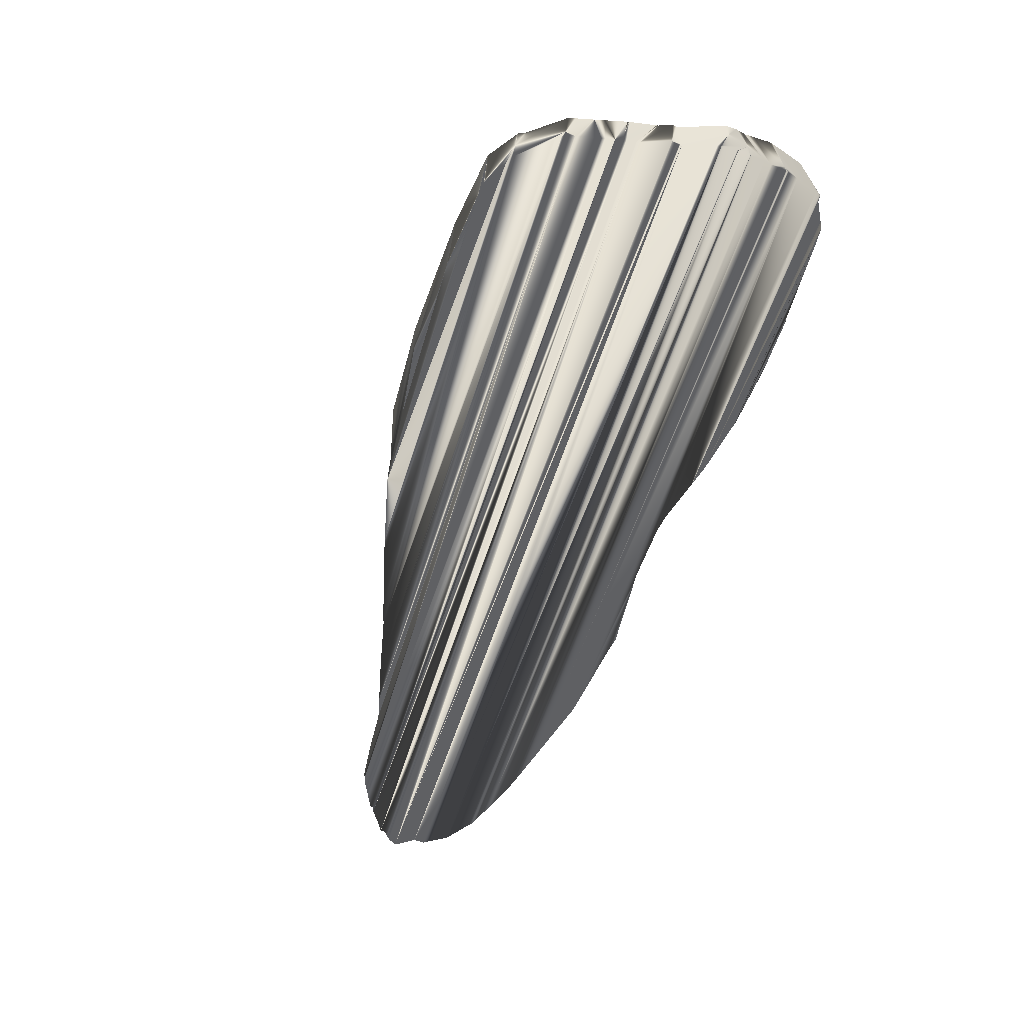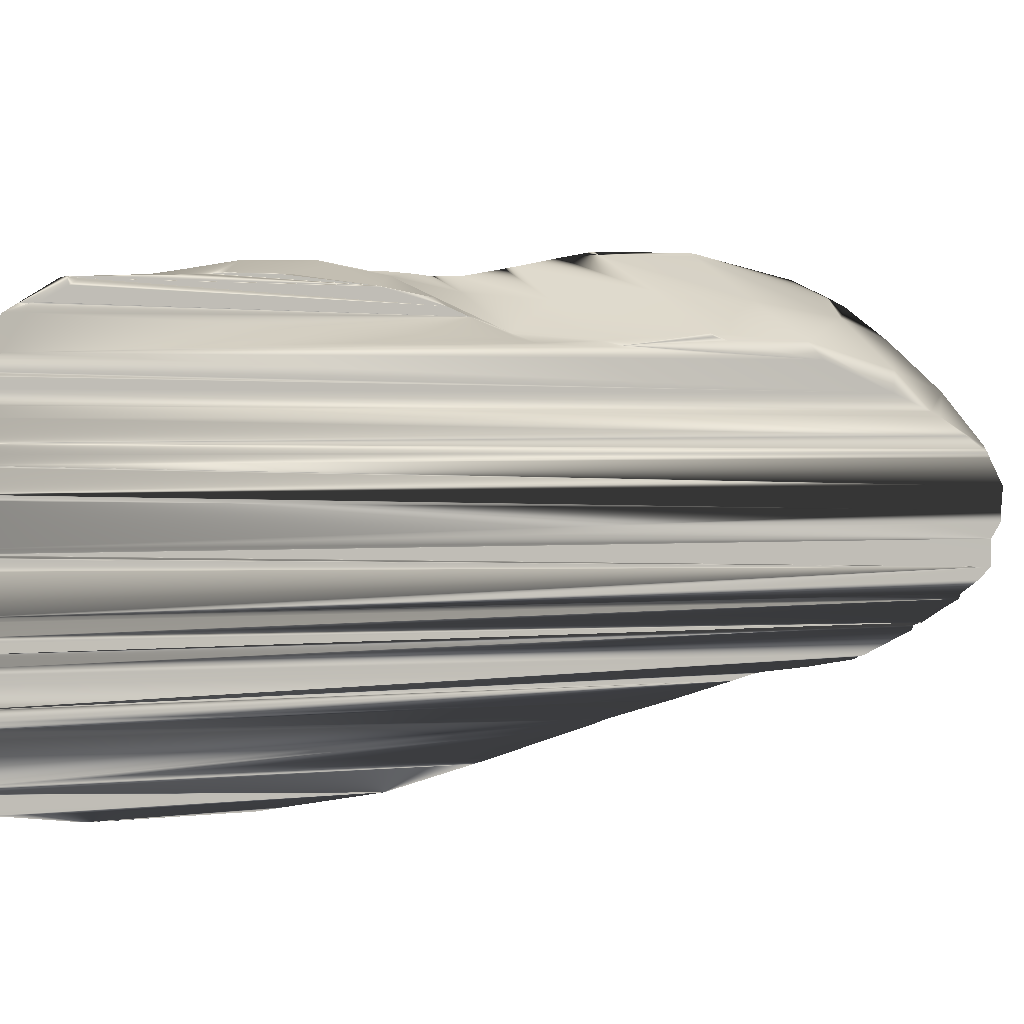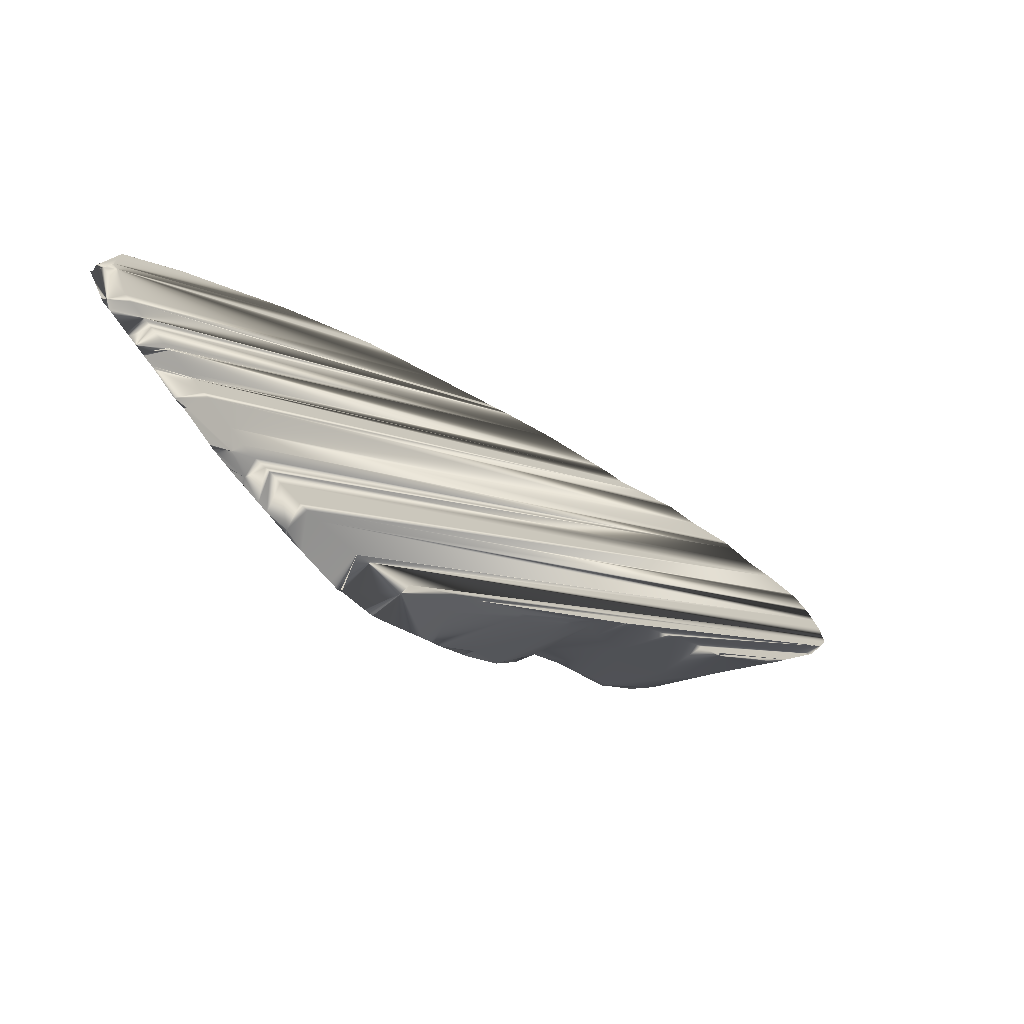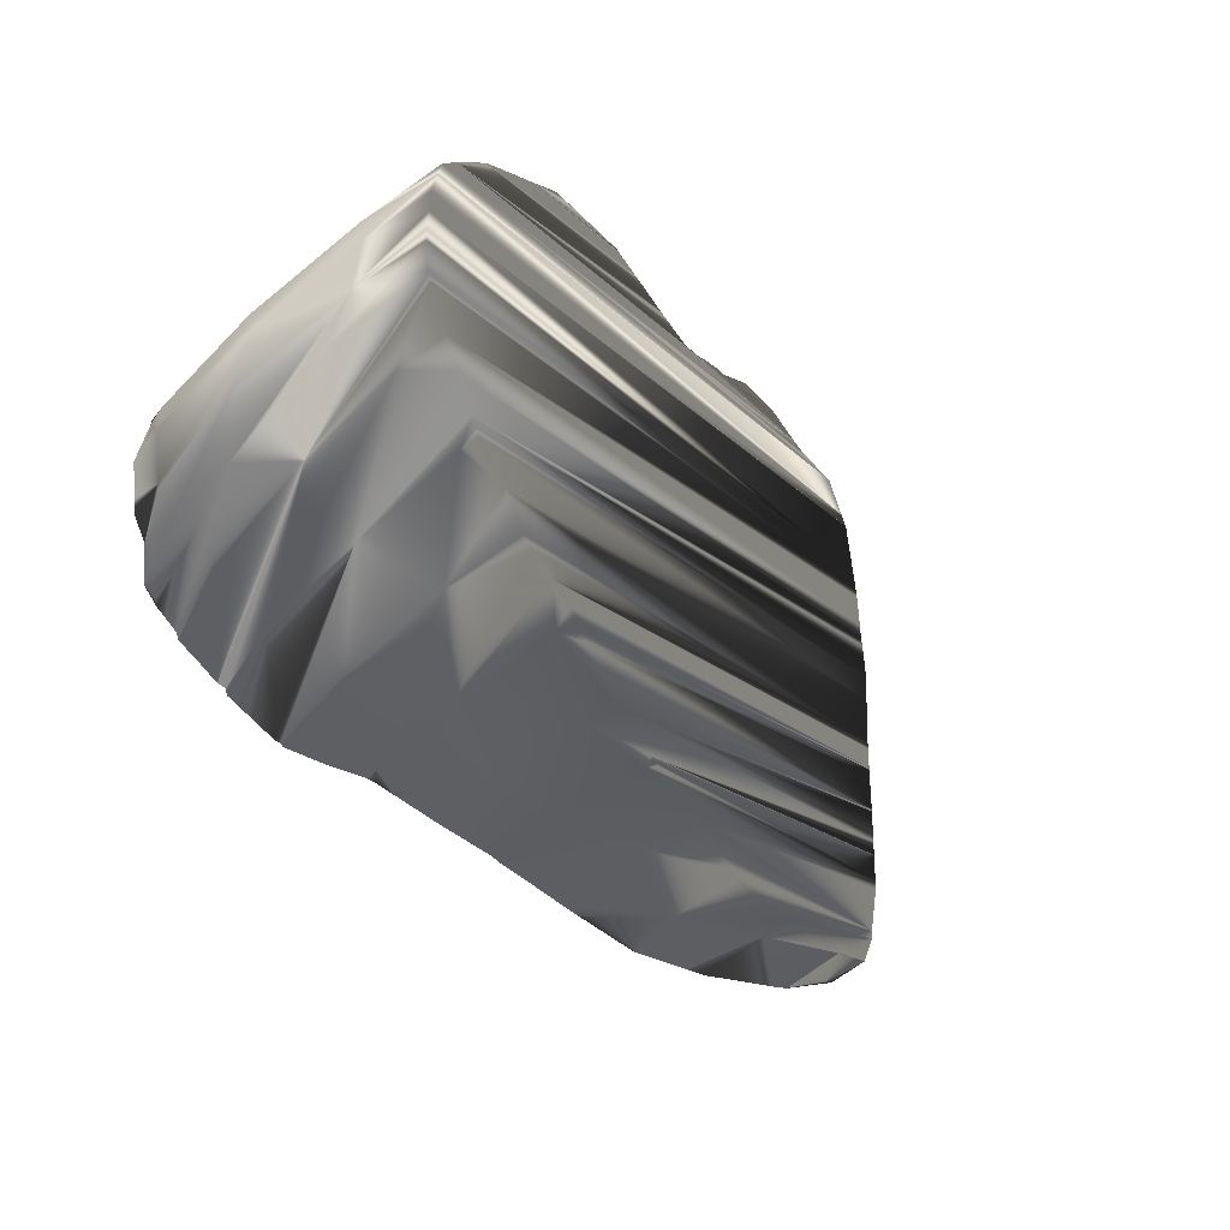
<metadata>
{"format":"obj","ext":"obj","renderer":"f3d","projection":"perspective","resolution":1024,"background":"white","views":[{"elev":15.0,"azim":57.0,"up":"+Z"},{"elev":1.1,"azim":94.3,"up":"+Y"},{"elev":58.5,"azim":147.3,"up":"+Z"},{"elev":-11.3,"azim":-120.1,"up":"+Y"}]}
</metadata>
<code>
v -16.86 -17.64 4.126
v -16.78 -16.04 4.617
v -10.44 -16.18 10.84
v -8.517 -15.38 14
v -9.073 -15.52 12.75
v -9.964 -15.14 13.56
v -14.86 -16.63 4.616
v -15.95 -18.8 3.447
v -17.09 -16.94 4.372
v -14.78 -17.91 3.12
v -10.86 -15.26 12.78
v -9.23 -15.12 14.9
v -9.69 -22.77 12.91
v -15.78 -16.98 3.746
v -9.952 -15.66 11.96
v -13.29 -20.78 9.484
v -11.71 -21.76 10
v -16.98 -17.74 4.996
v -16.21 -17.94 3.392
v -16.18 -17.35 3.554
v -17.05 -16.35 4.507
v -14.39 -19.93 8.452
v -14.16 -15.47 7.036
v -12.37 -21.36 8.751
v -12.34 -21.62 7.044
v -5.556 -21.92 18.79
v -6.736 -23.37 16.75
v -6.368 -15.92 17.38
v -9.805 -15.96 11.43
v -6.405 -15.92 17.32
v -6.427 -15.91 17.28
v -5.633 -20.74 18.66
v -13.97 -20.87 4.217
v -5.633 -20.73 18.66
v -6.652 -15.65 16.89
v -9.612 -15.81 11.76
v -9.071 -15.54 12.7
v -13.68 -17.05 4.714
v -5.834 -22.94 18.31
v -5.886 -23.03 18.22
v -5.815 -22.9 18.34
v -5.801 -22.87 18.37
v -9.093 -23.19 12.66
v -9.831 -22.84 11.39
v -5.602 -21.2 18.71
v -13.4 -21.38 5.202
v -14.42 -17.75 3.446
v -5.622 -20.91 18.68
v -14.34 -20.49 3.57
v -5.877 -17.92 18.23
v -5.757 -18.65 18.44
v -5.758 -18.64 18.44
v -14.63 -18.04 3.065
v -5.818 -18.24 18.34
v -6.067 -16.98 17.91
v -6.082 -16.91 17.88
v -13 -16.52 5.901
v -8.069 -15.41 14.44
v -9.035 -15.53 12.76
v -14.55 -20.18 3.218
v -5.72 -19.55 18.51
v -5.721 -19.55 18.5
v -5.721 -19.55 18.5
v -14.67 -19.96 3.005
v -5.731 -19.49 18.49
v -8.059 -23.37 14.45
v -6.064 -23.2 17.91
v -8.297 -15.41 14.04
v -5.548 -21.87 18.8
v -12.13 -21.72 7.397
v -6.433 -15.91 17.27
v -6.029 -17.15 17.97
v -14.77 -19.21 2.834
v -14.67 -19.49 2.999
v -5.962 -23.17 18.09
v -11.14 -16.35 9.115
v -11.97 -16.18 7.682
v -7.739 -15.43 15.01
v -6.74 -15.55 16.74
v -6.917 -15.52 16.43
v -5.725 -22.78 18.5
v -10.99 -22.24 9.373
v -13.89 -20.91 4.362
v -15.15 -18.9 2.955
v -15.16 -18.3 2.902
v -14.65 -18.12 3.034
v -6.98 -23.37 16.32
v -11.11 -22.01 11.61
v -10.74 -22.37 9.802
v -10.34 -22.58 10.51
v -13.3 -21.44 5.369
v -14.58 -17.97 3.154
v -8.115 -15.39 15.74
v -7.572 -15.44 15.3
v -11.61 -21.97 8.305
v -8.382 -15.41 13.9
v -10.86 -22.32 9.597
v -12.85 -21.54 6.162
v -12.55 -21.48 6.955
v -12.42 -21.59 6.908
v -13.87 -20.99 4.385
v -14.79 -20.34 4.453
v -14.17 -20.65 3.864
v -15.19 -19.83 3.609
v -14.79 -18.6 2.794
v -14.77 -19.02 2.825
v -8.71 -22.83 15.06
v -10.01 -22.75 11.07
v -10.13 -22.67 11.12
v -13.34 -21.4 5.312
v -14.23 -20.72 5.703
v -14.06 -17.34 4.064
v -14.15 -17.43 3.908
v -11.14 -16.27 9.457
v -11 -16.38 9.358
v -12.05 -16.12 7.743
v -9.051 -15.53 12.74
v -8.317 -23.32 14.01
v -14.9 -19.79 2.985
v -14.36 -20.4 3.537
v -12.09 -16.24 7.467
v -13.34 -16.2 6.139
v -10.22 -16.28 10.72
v -10.39 -16.34 10.41
v -7.831 -15.4 14.85
v -5.569 -21.7 18.77
v -5.567 -21.98 18.77
v -8.311 -15.41 14.02
v -5.739 -19.42 18.47
v -5.756 -18.73 18.44
v -5.953 -18.34 18.6
v -5.818 -18.23 18.34
v -5.837 -18.08 18.3
v -5.938 -17.94 18.38
v -5.813 -18.26 18.34
v -6.107 -16.97 17.97
v -6.074 -16.95 17.89
v -6.076 -16.94 17.89
v -6.721 -15.57 16.77
v -7.253 -15.49 17.07
v -5.791 -22.85 18.38
v -5.595 -22.12 18.72
v -5.589 -22.09 18.73
v -5.585 -22.07 18.74
v -5.617 -21.86 18.84
v -5.675 -19.73 18.58
v -5.727 -19.53 18.49
v -6.061 -22.47 18.8
v -5.936 -20.89 18.95
v -13.6 -14.7 9.823
v -13.8 -14.66 9.58
v -15.51 -14.71 7.544
v -7.578 -15.46 16.99
v -7.405 -15.48 17.2
v -17.36 -15.41 5.336
v -6.426 -17.05 18.37
v -17.55 -16.86 5.108
v -6.05 -22.33 18.81
v -11.63 -15.21 12.17
v -17.09 -15.26 5.653
v -12.52 -15.03 11.11
v -16.63 -18.28 6.205
v -6.253 -17.8 18.57
v -5.871 -21.64 19.03
v -17.62 -16.43 5.021
v -6.815 -16.03 17.9
v -17.55 -15.82 5.108
v -7.5 -22.83 17.09
v -17.26 -17.35 5.461
v -6.343 -22.85 18.47
v -12.83 -21.07 10.74
v -5.918 -21.1 18.97
v -5.976 -20.41 18.9
v -14.34 -20.02 8.934
v -6.056 -19.75 18.81
v -14.73 -19.65 8.476
v -6.059 -19.73 18.8
v -13.23 -14.81 10.26
v -6.331 -17.48 18.48
v -17.58 -16.07 5.07
v -16.53 -14.97 6.331
v -6.199 -22.66 18.64
v -6.046 -22.47 18.82
v -15.54 -19.23 7.504
v -16.1 -18.7 6.84
v -10.72 -22.14 13.25
v -10.48 -22.26 13.53
v -12.64 -21.17 10.96
v -6.965 -15.89 17.72
v -8.589 -15.32 15.79
v -7.271 -22.86 17.36
v -15.11 -19.46 8.013
v -6.065 -19.43 18.8
v -16.96 -17.69 5.814
v -15.64 -19.42 5.161
v -16.76 -18.08 6.057
v -8.306 -15.39 16.13
v -9.665 -22.47 14.51
v -11.68 -21.66 12.1
v -12.48 -21.25 11.15
v -12.66 -14.99 10.94
v -11.9 -15.59 10.3
v -12.88 -15.39 8.669
v -13.68 -14.67 9.727
v -11.37 -15.19 12.48
v -9.269 -15.13 14.98
v -14.96 -14.65 8.044
v -6.116 -18.65 18.74
v -6.1 -19.32 18.76
v -5.78 -19.47 18.51
v -9.01 -22.64 15.29
v -13.58 -20.63 9.843
v -12.62 -21.18 10.76
v -15.11 -14.61 8.015
v -12.72 -21.13 10.87
v -14.57 -19.84 8.667
v -13.55 -20.72 7.526
v -16.68 -18.2 6.141
v -15.74 -19.12 7.263
v -15.11 -19.72 6.574
v -16.12 -18.69 4.29
v -17.63 -16.3 5.017
v -15.84 -15.68 5.485
v -11.95 -15.19 11.78
v -10.99 -15.17 12.92
v -10.82 -15.17 13.13
v -17.43 -15.57 5.249
v -15.01 -14.6 8.132
v -13.61 -14.73 9.62
v -11.19 -15.5 11.69
v -10.2 -15.04 13.87
v -9.379 -15.1 14.85
v -6.127 -18.26 18.72
v -5.913 -22.61 18.65
v -16.52 -18.42 6.029
v -17.58 -16.79 5.077
v -17.61 -16.75 5.043
v -6.475 -16.92 18.31
v -6.157 -16.64 17.75
v -6.552 -16.7 18.22
v -6.803 -16.04 17.92
v -6.808 -16.03 17.91
v -6.324 -16.07 17.46
v -7.344 -22.86 17.27
v -7.33 -22.86 17.29
v -6.192 -17.98 18.65
v -5.942 -17.56 18.12
v -5.987 -17.38 18.04
v -6.28 -17.71 18.54
v -6.379 -22.85 18.42
v -5.886 -21.47 19.01
v -5.923 -21.03 18.97
v -5.608 -21.1 18.7
v -5.975 -20.42 18.9
v -5.967 -20.52 18.91
v -5.98 -20.37 18.9
v -6.042 -19.86 18.82
v -6.054 -19.77 18.81
v -5.638 -20.67 18.65
v -6.055 -19.76 18.81
v -5.658 -20.47 18.61
v -5.659 -20.46 18.61
v -6.816 -16.03 17.9
v -6.812 -16.03 17.91
v -5.66 -20.44 18.61
v -5.665 -20.39 18.6
f 217 220 99
f 8 1 9
f 20 21 2
f 202 116 203
f 11 3 230
f 4 5 6
f 122 7 223
f 17 16 24
f 220 195 111
f 18 221 102
f 221 8 104
f 119 19 84
f 20 19 9
f 10 85 14
f 7 14 2
f 3 114 202
f 203 116 23
f 11 5 15
f 12 4 6
f 13 88 109
f 99 220 111
f 9 19 8
f 14 20 2
f 202 114 116
f 11 15 3
f 23 122 223
f 213 16 17
f 24 217 99
f 220 235 195
f 18 102 195
f 1 8 221
f 119 8 19
f 20 9 21
f 16 22 24
f 84 19 20
f 229 203 23
f 85 20 14
f 223 7 2
f 230 3 202
f 116 122 23
f 6 5 11
f 207 23 223
f 88 213 17
f 24 22 217
f 84 20 85
f 229 23 207
f 126 25 100
f 126 100 98
f 126 98 91
f 126 91 110
f 126 110 46
f 126 46 45
f 69 26 95
f 70 69 95
f 66 27 87
f 30 28 29
f 31 30 29
f 71 31 29
f 36 71 29
f 34 32 33
f 259 34 33
f 103 259 33
f 76 115 57
f 121 76 57
f 29 243 123
f 139 35 36
f 79 139 36
f 37 79 36
f 43 67 118
f 112 248 113
f 38 72 112
f 40 75 43
f 39 40 43
f 41 39 43
f 42 41 43
f 141 42 43
f 44 141 43
f 25 126 70
f 253 45 46
f 101 253 46
f 113 247 47
f 33 48 83
f 262 261 49
f 265 262 49
f 120 265 49
f 47 50 92
f 51 130 106
f 52 51 106
f 105 52 106
f 53 133 86
f 54 135 105
f 132 54 105
f 86 132 105
f 137 55 38
f 138 137 38
f 56 138 38
f 239 56 38
f 57 239 38
f 94 80 59
f 78 94 59
f 58 78 59
f 68 58 59
f 96 128 59
f 108 81 44
f 73 129 74
f 143 142 82
f 144 143 82
f 127 144 82
f 95 127 82
f 60 266 120
f 61 146 64
f 62 61 64
f 63 62 64
f 147 63 64
f 65 147 64
f 74 65 64
f 27 66 118
f 27 118 67
f 68 59 128
f 50 47 247
f 69 70 126
f 132 86 133
f 52 105 135
f 265 120 266
f 71 36 35
f 248 112 72
f 243 29 28
f 129 73 106
f 129 106 130
f 239 57 115
f 239 115 124
f 239 124 123
f 239 123 243
f 65 74 129
f 67 43 75
f 247 113 248
f 76 121 77
f 78 58 125
f 127 95 26
f 253 101 83
f 253 83 48
f 48 33 32
f 259 103 49
f 259 49 261
f 133 53 92
f 133 92 50
f 72 38 55
f 79 37 117
f 79 117 59
f 79 59 80
f 141 44 81
f 81 108 90
f 81 90 89
f 81 89 97
f 81 97 82
f 81 82 142
f 266 60 64
f 266 64 146
f 17 24 82
f 17 82 97
f 102 221 83
f 102 83 101
f 119 84 74
f 119 74 64
f 85 10 86
f 85 86 105
f 66 87 107
f 108 44 109
f 109 88 89
f 109 89 90
f 24 99 70
f 24 70 95
f 91 98 111
f 49 103 104
f 106 73 84
f 92 53 10
f 115 76 114
f 36 29 15
f 7 122 38
f 7 38 112
f 93 140 94
f 93 94 78
f 95 82 24
f 221 104 33
f 221 33 83
f 73 74 84
f 53 86 10
f 5 4 96
f 5 96 59
f 13 109 44
f 13 44 43
f 88 17 97
f 88 97 89
f 99 111 98
f 99 98 100
f 101 46 102
f 103 33 104
f 64 60 119
f 84 85 105
f 84 105 106
f 107 13 118
f 107 118 66
f 90 108 109
f 25 70 99
f 111 195 110
f 111 110 91
f 104 8 120
f 104 120 49
f 14 7 112
f 14 112 113
f 77 121 116
f 114 3 124
f 114 124 115
f 15 5 37
f 15 37 36
f 12 93 78
f 12 78 125
f 47 92 10
f 116 114 76
f 116 76 77
f 3 15 29
f 3 29 123
f 59 117 5
f 57 38 122
f 80 94 140
f 234 75 40
f 136 248 72
f 43 118 13
f 100 25 99
f 195 102 46
f 195 46 110
f 8 119 60
f 8 60 120
f 10 14 113
f 10 113 47
f 122 116 121
f 122 121 57
f 123 124 3
f 117 37 5
f 4 12 125
f 4 125 58
f 69 126 145
f 127 26 145
f 26 69 145
f 50 247 134
f 128 96 4
f 58 68 4
f 68 128 4
f 133 50 134
f 56 239 136
f 131 210 129
f 131 129 130
f 130 51 131
f 51 52 131
f 132 133 134
f 138 56 136
f 134 131 52
f 134 52 135
f 135 54 134
f 54 132 134
f 72 55 136
f 55 137 136
f 137 138 136
f 79 80 140
f 140 71 35
f 35 139 140
f 139 79 140
f 141 81 234
f 65 129 210
f 40 39 234
f 39 41 234
f 41 42 234
f 42 141 234
f 145 234 81
f 145 81 142
f 142 143 145
f 143 144 145
f 144 127 145
f 210 146 61
f 61 62 210
f 62 63 210
f 63 147 210
f 147 65 210
f 208 233 162
f 232 226 206
f 231 226 232
f 190 155 197
f 160 155 190
f 198 211 148
f 149 255 212
f 204 152 150
f 151 152 204
f 214 152 151
f 162 185 208
f 153 227 154
f 155 227 153
f 149 171 252
f 212 171 149
f 238 169 156
f 157 169 238
f 158 198 183
f 187 198 158
f 225 205 226
f 152 181 178
f 224 160 159
f 161 160 224
f 201 160 161
f 181 160 201
f 218 162 233
f 163 196 246
f 249 196 163
f 194 196 249
f 251 199 164
f 200 199 251
f 165 237 240
f 242 180 241
f 264 180 242
f 166 180 264
f 263 180 166
f 189 180 263
f 167 180 189
f 244 245 191
f 211 168 182
f 169 194 179
f 170 244 250
f 168 244 170
f 171 215 172
f 254 212 255
f 173 212 254
f 256 212 173
f 174 212 256
f 216 174 257
f 260 216 258
f 175 216 260
f 177 216 175
f 176 216 177
f 209 192 193
f 184 192 209
f 178 150 152
f 179 156 169
f 240 222 165
f 240 180 222
f 240 241 180
f 201 178 181
f 153 197 155
f 238 236 157
f 238 237 236
f 238 240 237
f 182 148 211
f 148 183 198
f 209 219 184
f 209 185 219
f 209 208 185
f 233 196 218
f 233 246 196
f 151 228 214
f 158 186 187
f 158 199 186
f 158 164 199
f 251 188 200
f 251 215 188
f 251 172 215
f 189 227 167
f 189 154 227
f 190 159 160
f 190 205 159
f 190 226 205
f 190 206 226
f 170 182 168
f 249 179 194
f 191 250 244
f 172 252 171
f 256 257 174
f 257 258 216
f 177 192 176
f 177 193 192
f 187 186 88
f 187 88 13
f 215 171 213
f 216 176 22
f 196 194 195
f 196 195 235
f 204 150 229
f 152 214 207
f 197 153 140
f 197 140 93
f 211 198 13
f 211 13 107
f 186 199 88
f 200 188 213
f 212 174 22
f 212 22 16
f 184 219 220
f 184 220 217
f 218 196 235
f 169 157 18
f 165 222 9
f 165 9 1
f 227 155 2
f 227 2 21
f 201 161 202
f 201 202 203
f 151 204 229
f 205 225 11
f 205 11 230
f 206 190 93
f 206 93 12
f 181 152 207
f 181 207 223
f 208 209 210
f 208 210 131
f 148 182 234
f 168 211 107
f 171 212 16
f 171 16 213
f 176 192 22
f 194 169 18
f 194 18 195
f 150 178 229
f 232 206 12
f 214 228 207
f 153 154 140
f 154 189 140
f 198 187 13
f 188 215 213
f 174 216 22
f 192 184 217
f 192 217 22
f 162 218 235
f 237 165 1
f 156 179 136
f 183 148 234
f 199 200 213
f 199 213 88
f 219 185 220
f 157 236 221
f 157 221 18
f 222 180 9
f 160 181 223
f 161 224 202
f 225 226 11
f 167 227 21
f 178 201 203
f 178 203 229
f 228 151 229
f 228 229 207
f 159 205 230
f 231 232 12
f 231 12 6
f 190 197 93
f 233 208 131
f 246 233 131
f 246 131 134
f 164 158 234
f 164 234 145
f 158 183 234
f 185 162 235
f 185 235 220
f 236 237 1
f 236 1 221
f 180 167 21
f 180 21 9
f 155 160 223
f 155 223 2
f 224 159 230
f 224 230 202
f 226 231 6
f 226 6 11
f 238 156 136
f 238 136 239
f 240 238 239
f 240 239 243
f 241 240 243
f 242 241 243
f 242 243 28
f 244 168 107
f 244 107 87
f 245 244 87
f 245 87 27
f 191 245 27
f 191 27 67
f 182 170 75
f 182 75 234
f 163 246 134
f 163 134 247
f 249 163 247
f 249 247 248
f 179 249 248
f 179 248 136
f 250 191 67
f 170 250 67
f 170 67 75
f 251 164 145
f 251 145 126
f 172 251 126
f 172 126 45
f 252 172 45
f 252 45 253
f 149 252 253
f 149 253 48
f 255 149 48
f 254 255 48
f 254 48 32
f 173 254 32
f 173 32 34
f 256 173 34
f 256 34 259
f 257 256 259
f 258 257 259
f 258 259 261
f 260 258 261
f 260 261 262
f 189 263 71
f 189 71 140
f 264 242 28
f 264 28 30
f 166 264 30
f 166 30 31
f 263 166 31
f 263 31 71
f 209 193 146
f 209 146 210
f 175 260 262
f 175 262 265
f 177 175 265
f 177 265 266
f 193 177 266
f 193 266 146

</code>
